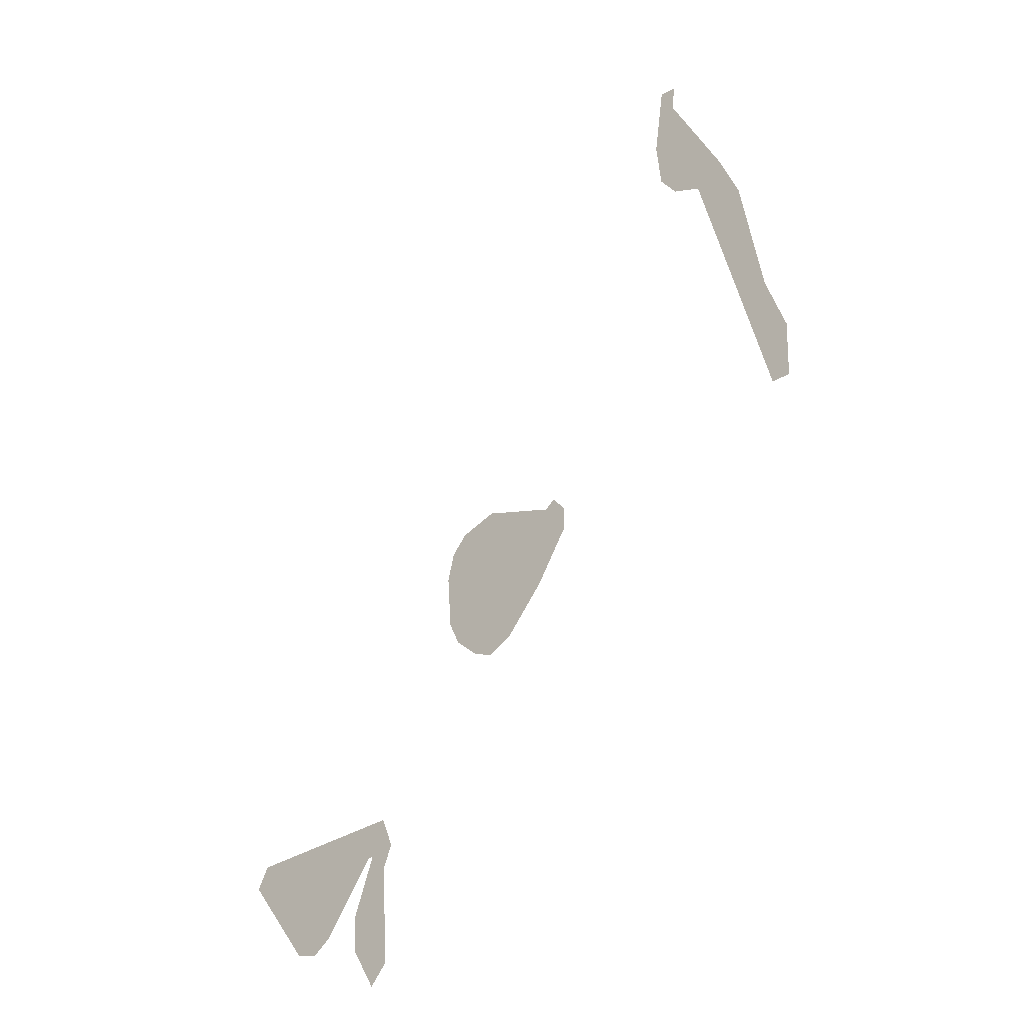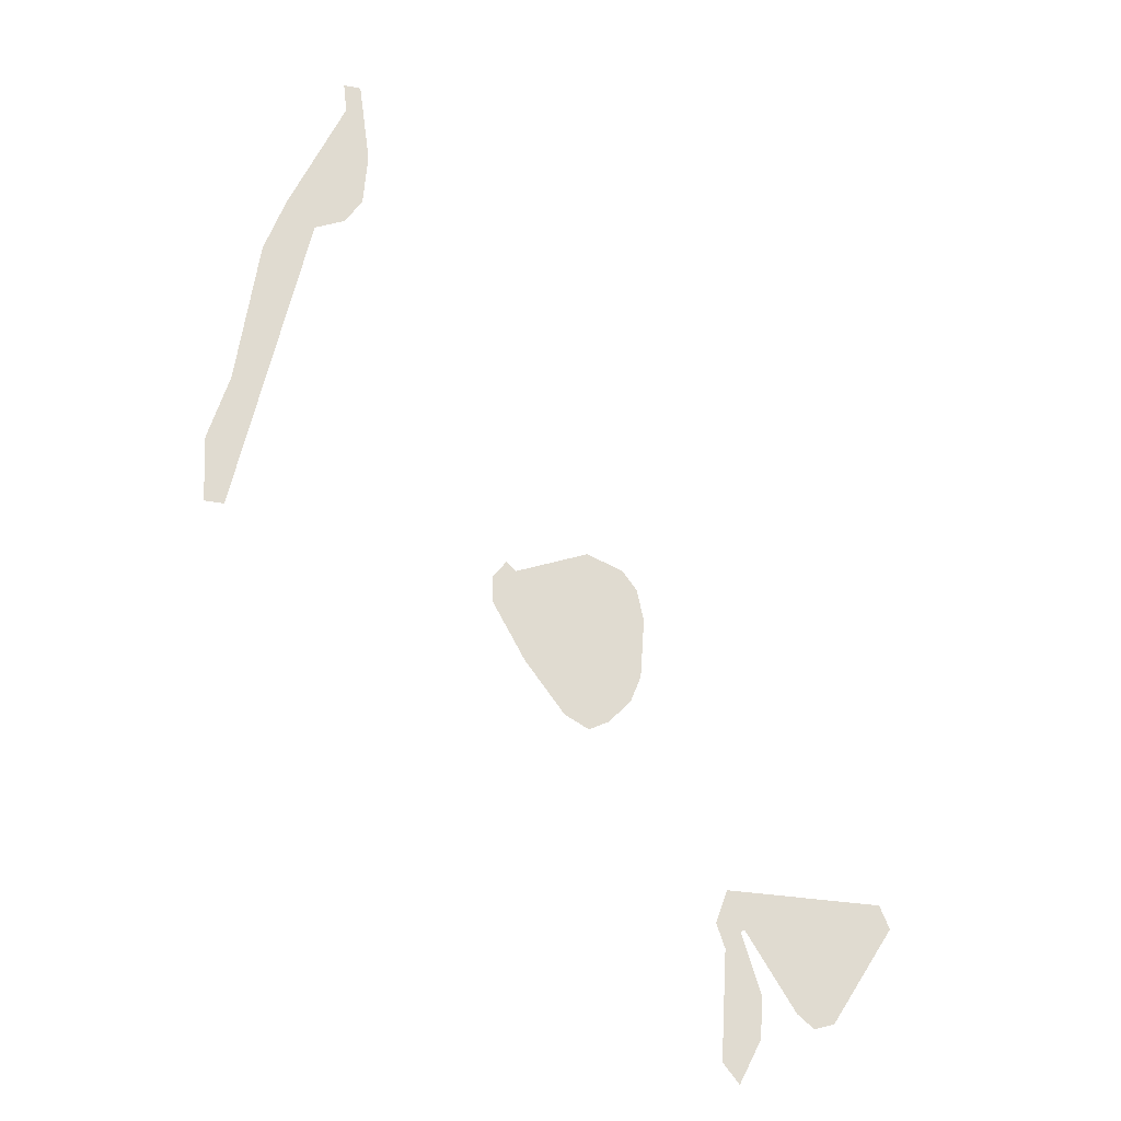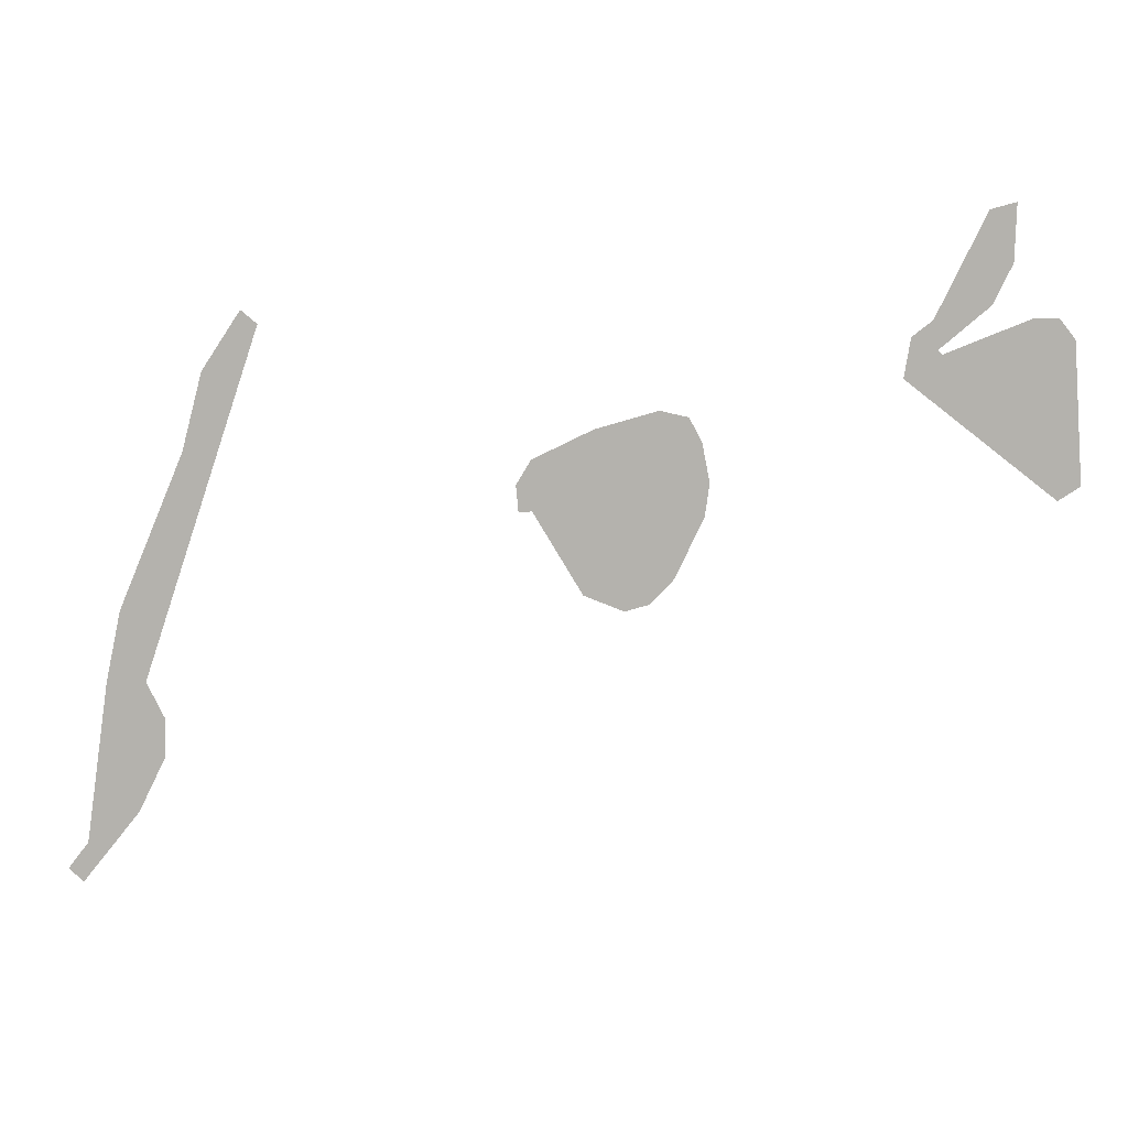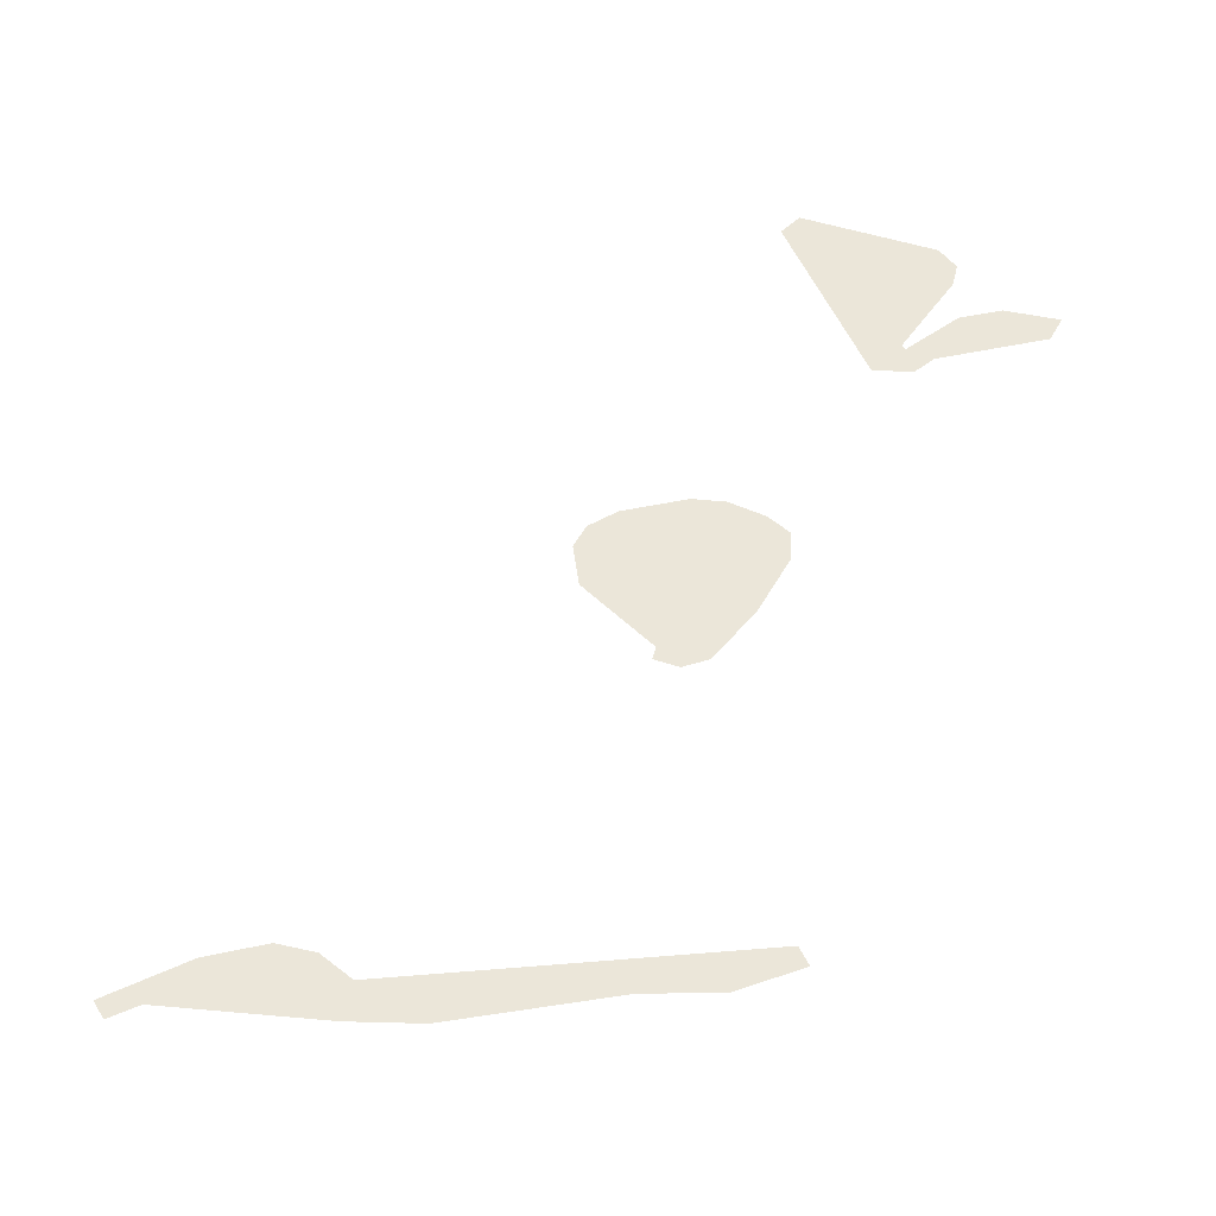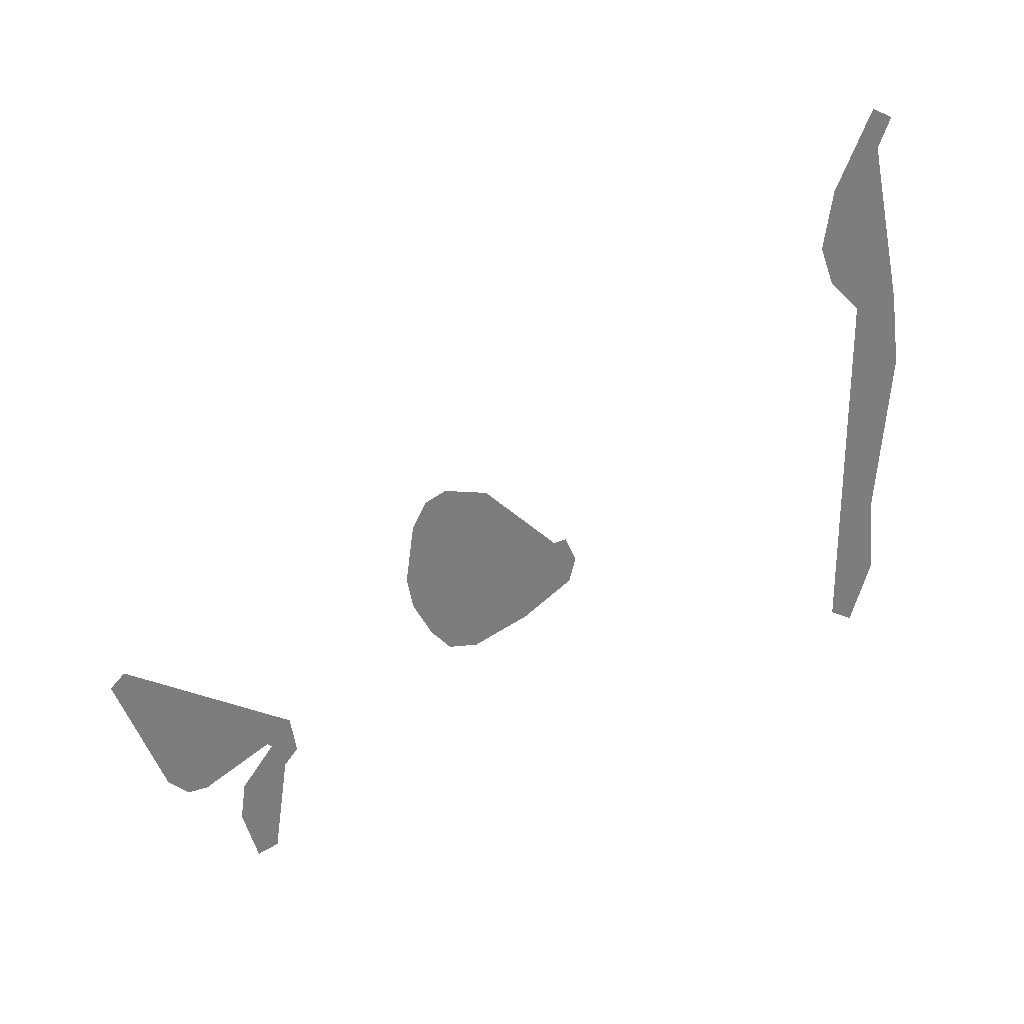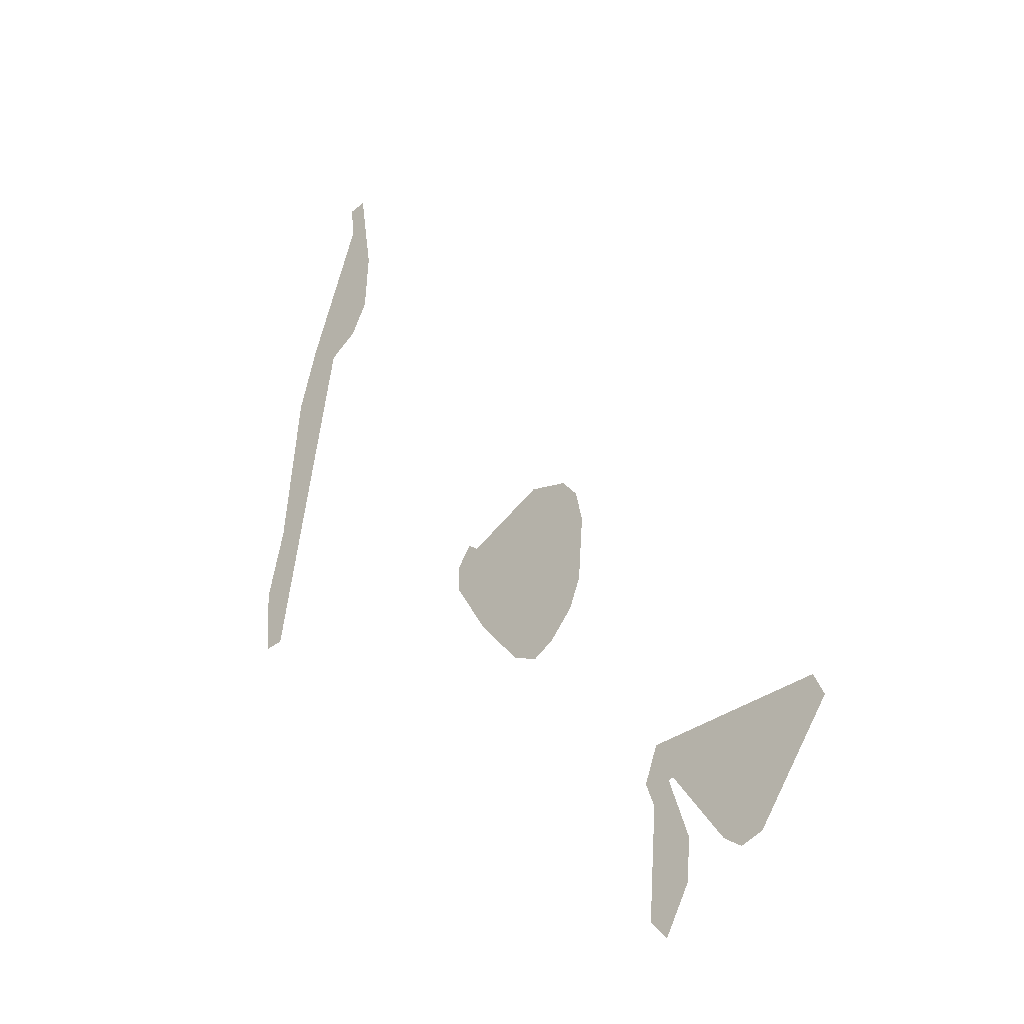
<metadata>
{"format":"obj","ext":"obj","renderer":"f3d","projection":"perspective","resolution":1024,"background":"white","views":[{"elev":-41.9,"azim":-135.4,"up":"+Y"},{"elev":-31.5,"azim":-31.6,"up":"+Y"},{"elev":-79.5,"azim":-29.9,"up":"+Z"},{"elev":56.1,"azim":-106.4,"up":"+Z"},{"elev":-59.1,"azim":168.6,"up":"+Z"},{"elev":-25.4,"azim":41.3,"up":"+Y"}]}
</metadata>
<code>
o Map Area 477 - Npc 18684: Bro'Gaz the Clanless
v 0.2498 0.4841 0
v 0.2522 0.4432 0
v 0.2622 0.5293 0
v 0.2629 0.4797 0
v 0.2643 0.4454 0
v 0.2737 0.523 0
v 0.2747 0.6271 0
v 0.2878 0.6676 0
v 0.2905 0.6322 0
v 0.3011 0.6521 0
v 0.3082 0.6842 0
v 0.3207 0.7758 0
v 0.3215 0.6973 0
v 0.3264 0.6694 0
v 0.3275 0.7233 0
v 0.3321 0.7787 0
v 0.3377 0.6893 0
v 0.3402 0.7257 0
v 0.4337 0.4523 0
v 0.4341 0.4356 0
v 0.4427 0.4652 0
v 0.452 0.4429 0
v 0.452 0.4591 0
v 0.456 0.4033 0
v 0.4564 0.4288 0
v 0.4826 0.3758 0
v 0.4827 0.3973 0
v 0.4979 0.4725 0
v 0.4983 0.4884 0
v 0.4989 0.3708 0
v 0.5051 0.3982 0
v 0.5125 0.3795 0
v 0.5203 0.4669 0
v 0.5227 0.4142 0
v 0.5232 0.4848 0
v 0.5243 0.4449 0
v 0.5278 0.3971 0
v 0.5336 0.4741 0
v 0.5352 0.4155 0
v 0.5382 0.4548 0
v 0.5833 0.2704 0
v 0.5842 0.1885 0
v 0.5916 0.2925 0
v 0.5953 0.1774 0
v 0.5989 0.2138 0
v 0.599 0.2687 0
v 0.5993 0.2631 0
v 0.5999 0.2289 0
v 0.6032 0.2703 0
v 0.6048 0.2923 0
v 0.6112 0.2069 0
v 0.6131 0.2328 0
v 0.6373 0.227 0
v 0.6418 0.2443 0
v 0.6491 0.2202 0
v 0.65 0.2396 0
v 0.6605 0.2436 0
v 0.6635 0.2261 0
v 0.7027 0.3084 0
v 0.7097 0.2947 0
f 16 18 17 14 10 9 6 4 5 2 1 3 7 8 11 13 15 12
f 19 21 23 22 25 27 31 34 36 33 28 29 35 38 40 39 37 32 30 26 24 20
f 43 50 54 56 57 59 60 58 55 53 49 46 47 52 51 44 42 45 48 41

</code>
